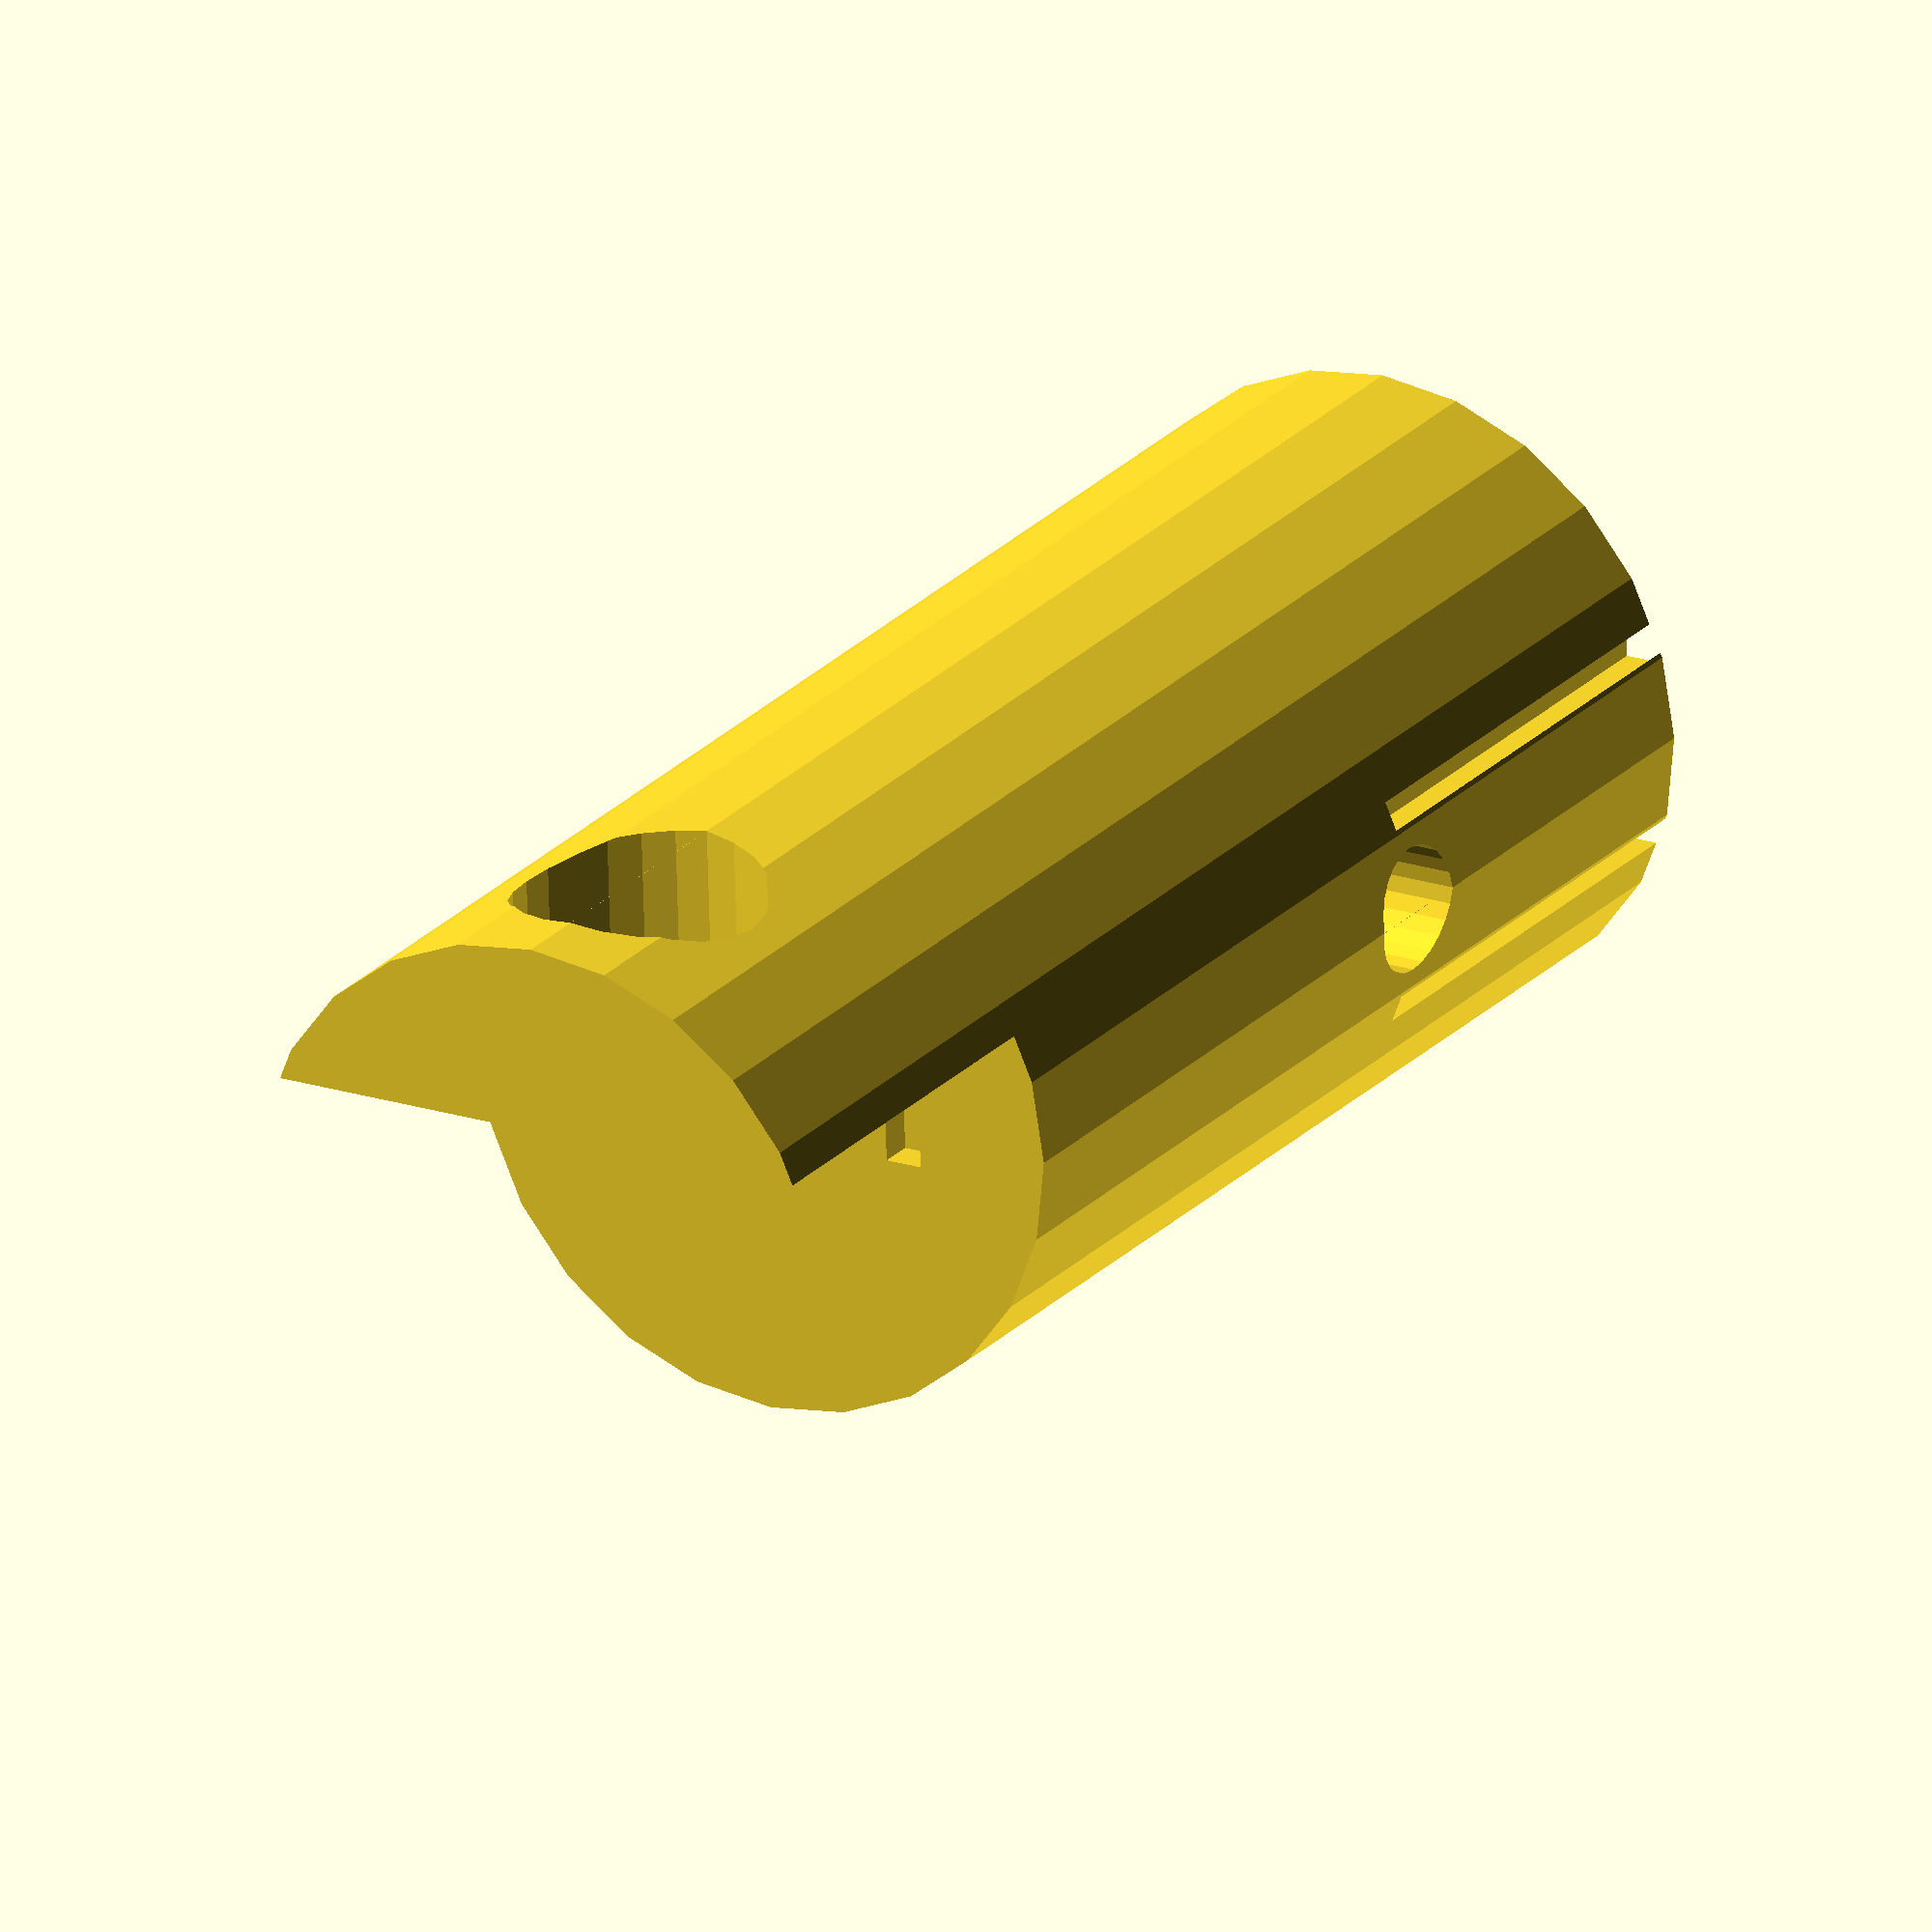
<openscad>
height = 50;

module plug(d) 
{
rad = d/2;
q = d/3;

	difference() 
	{
	  cylinder(r=rad, h=height, center=true, $fn=24);
	  translate([0,rad/2,rad/2-height/2])
		 cube([d-6,d+2,height],center=true);
     translate([0,d-4,height/2])
       cube([2*d,2*d,d+6],center=true);
     translate([0,0,2+height/3])
        rotate([90,0,0])
          cylinder(r=4,h=20,center=true,$fn=24);

     translate([0,0,-rad])
     rotate([0,90,0])
          cylinder(r=2,h=20,center=true,$fn=24);

   for ( x = [4 : -3 : -6])
     translate([x,-q,-rad])
            cube([1.2,1.5,height-8],center=true);

translate([0,d-13,height/2-q])   
rotate([90,0,0])
   for ( x = [4 : -3 : -6])
     translate([x,-q,rad])
            cube([1.2,1.5,8],center=true);
   translate([rad-1,-3,3-height/2]) cube([1.2,1.2,height/2],center=true);
translate([rad-1,3,3-height/2]) cube([1.2,1.2,height/2],center=true);

   translate([2-d,0,0]) {
   translate([rad-1,-3,3-height/2]) cube([1.2,1.2,height/2],center=true);
translate([rad-1,3,3-height/2]) cube([1.2,1.2,height/2],center=true);
	}
//     translate([0,0,0])
//            cube([2,2,height]);
//	  rotate([0,0,90])
//	   translate([0,0,-q])
//		cube([rad,q,q],center=true);
  } // End of difference()
 // sphere(rad-2.5,center=true);
}

plug(20);
</openscad>
<views>
elev=336.0 azim=178.1 roll=31.1 proj=o view=wireframe
</views>
